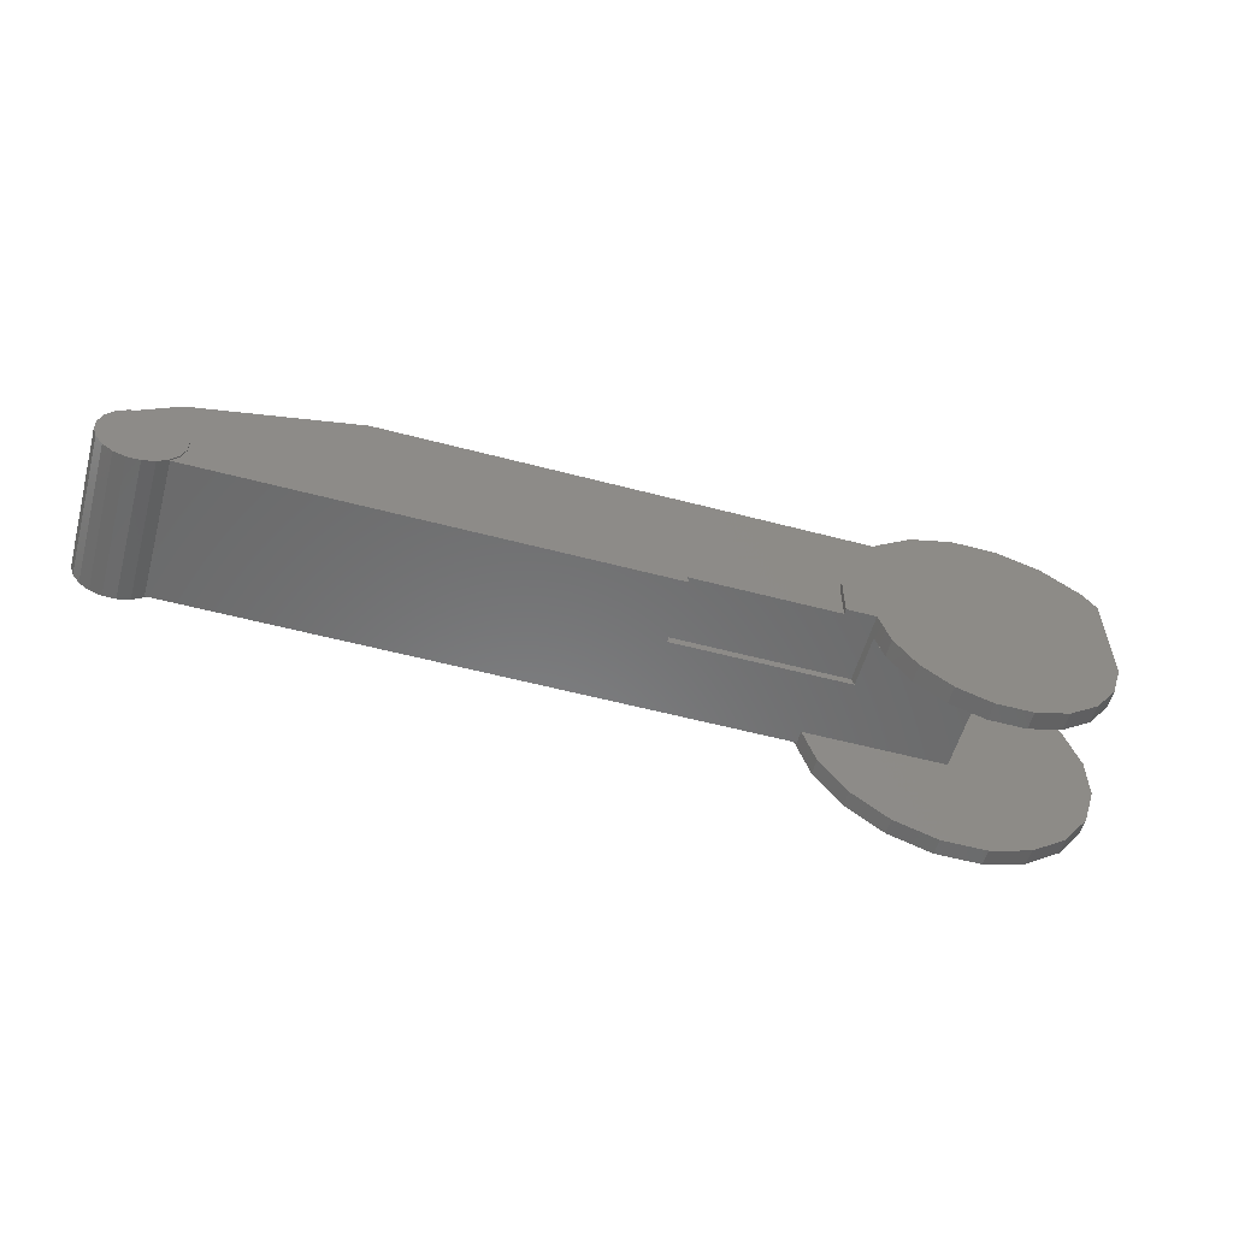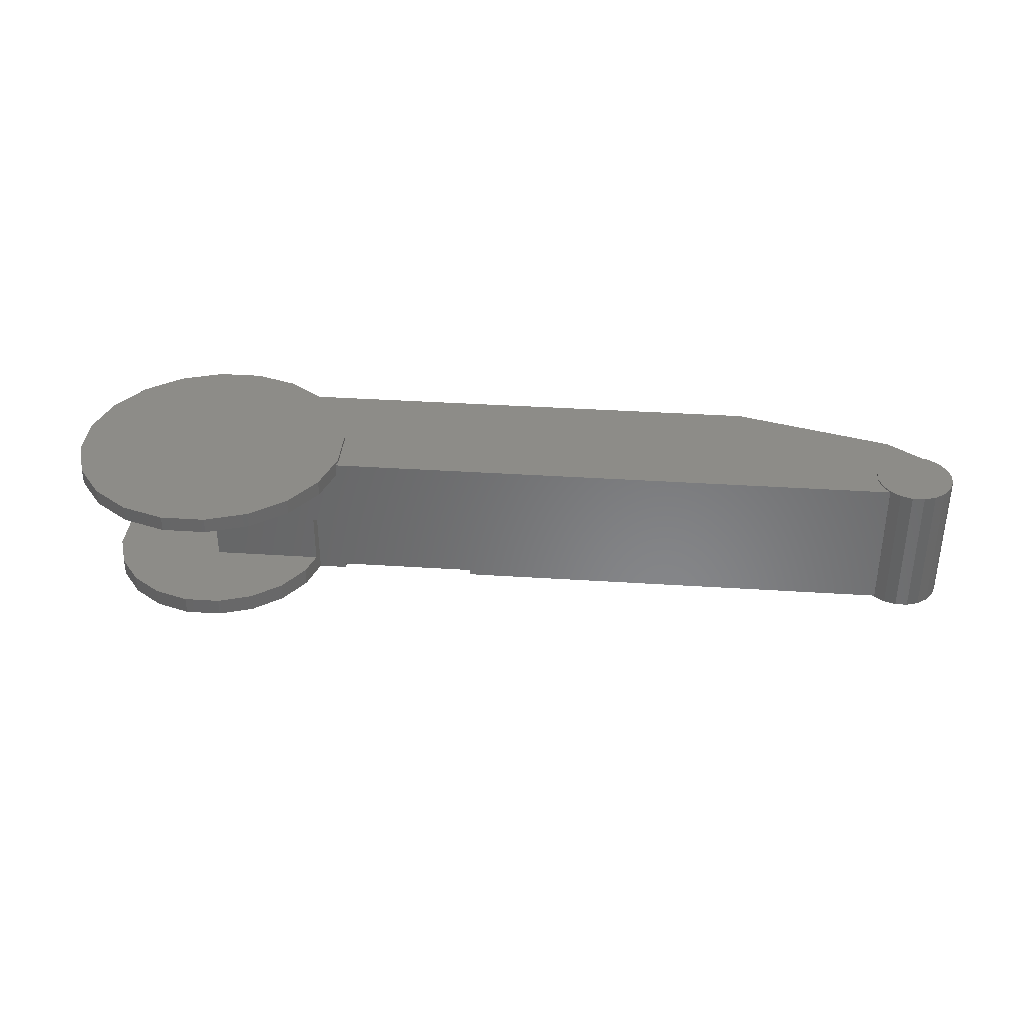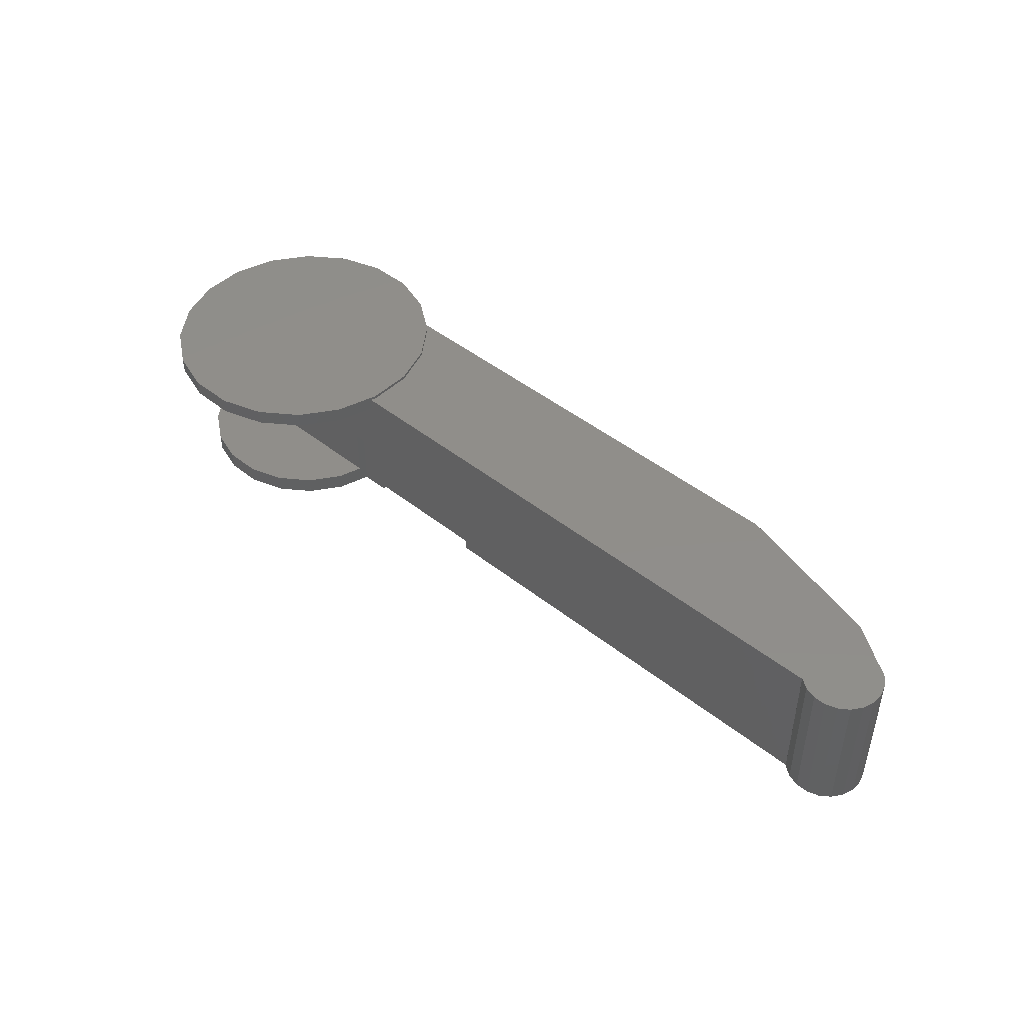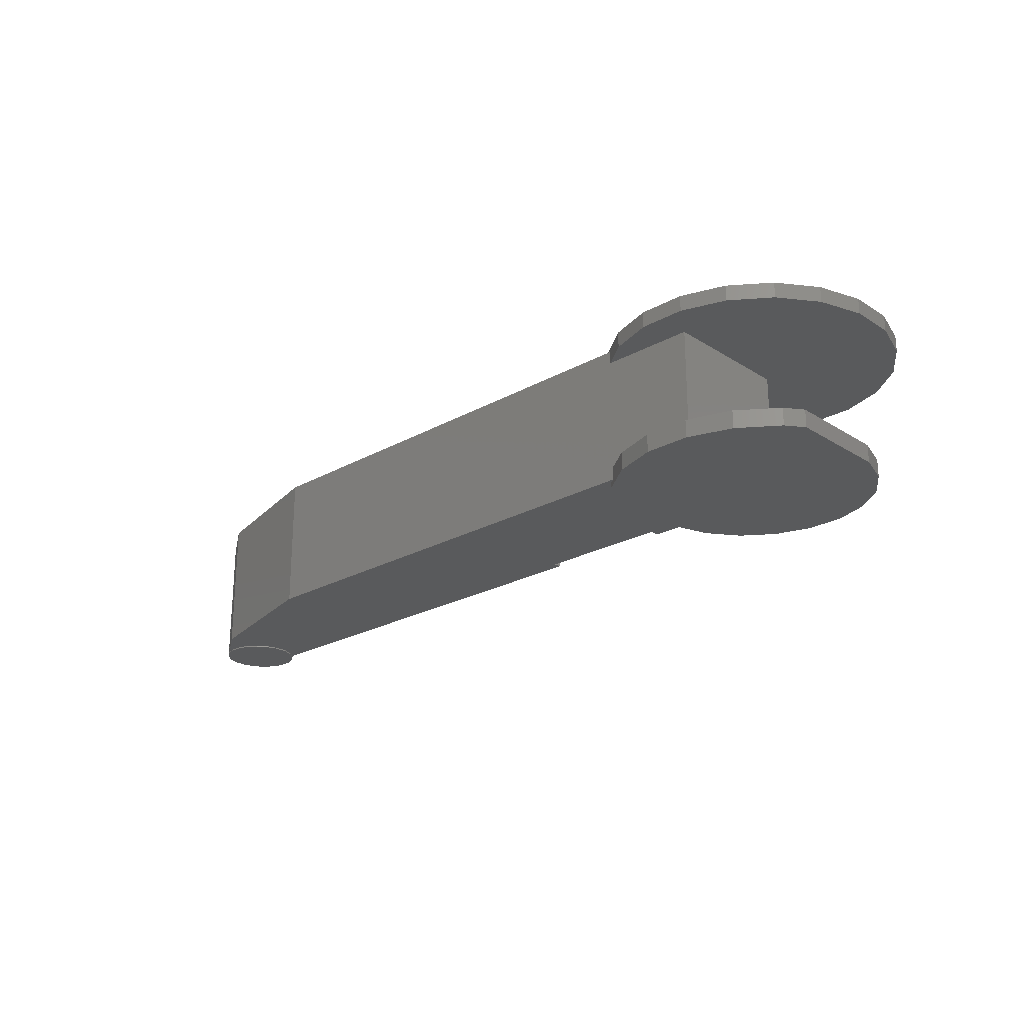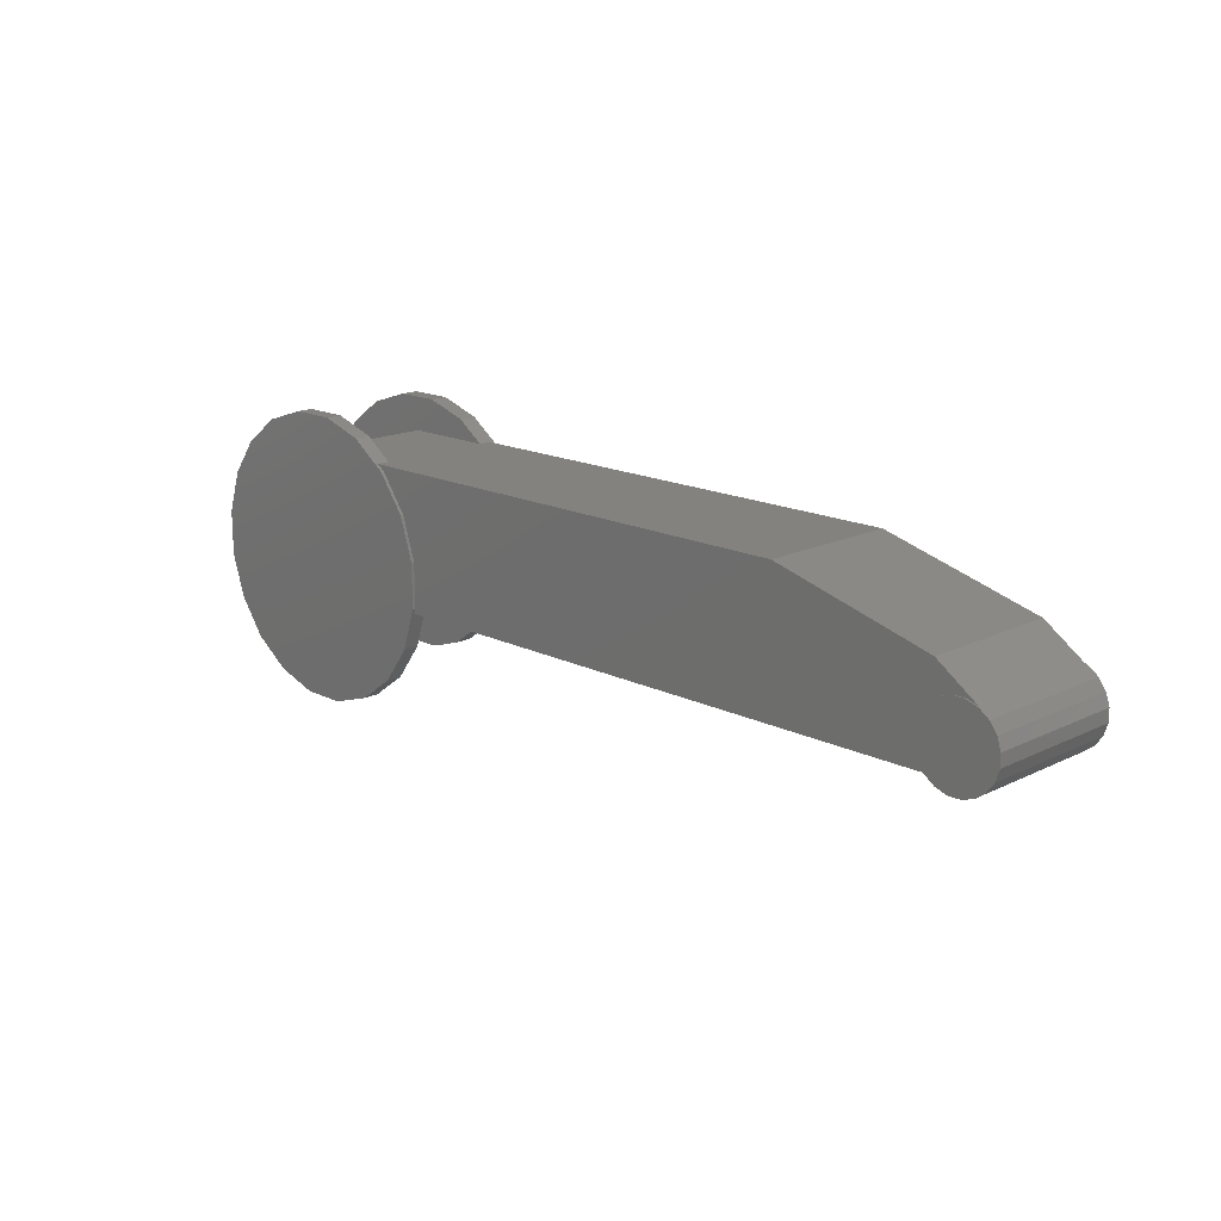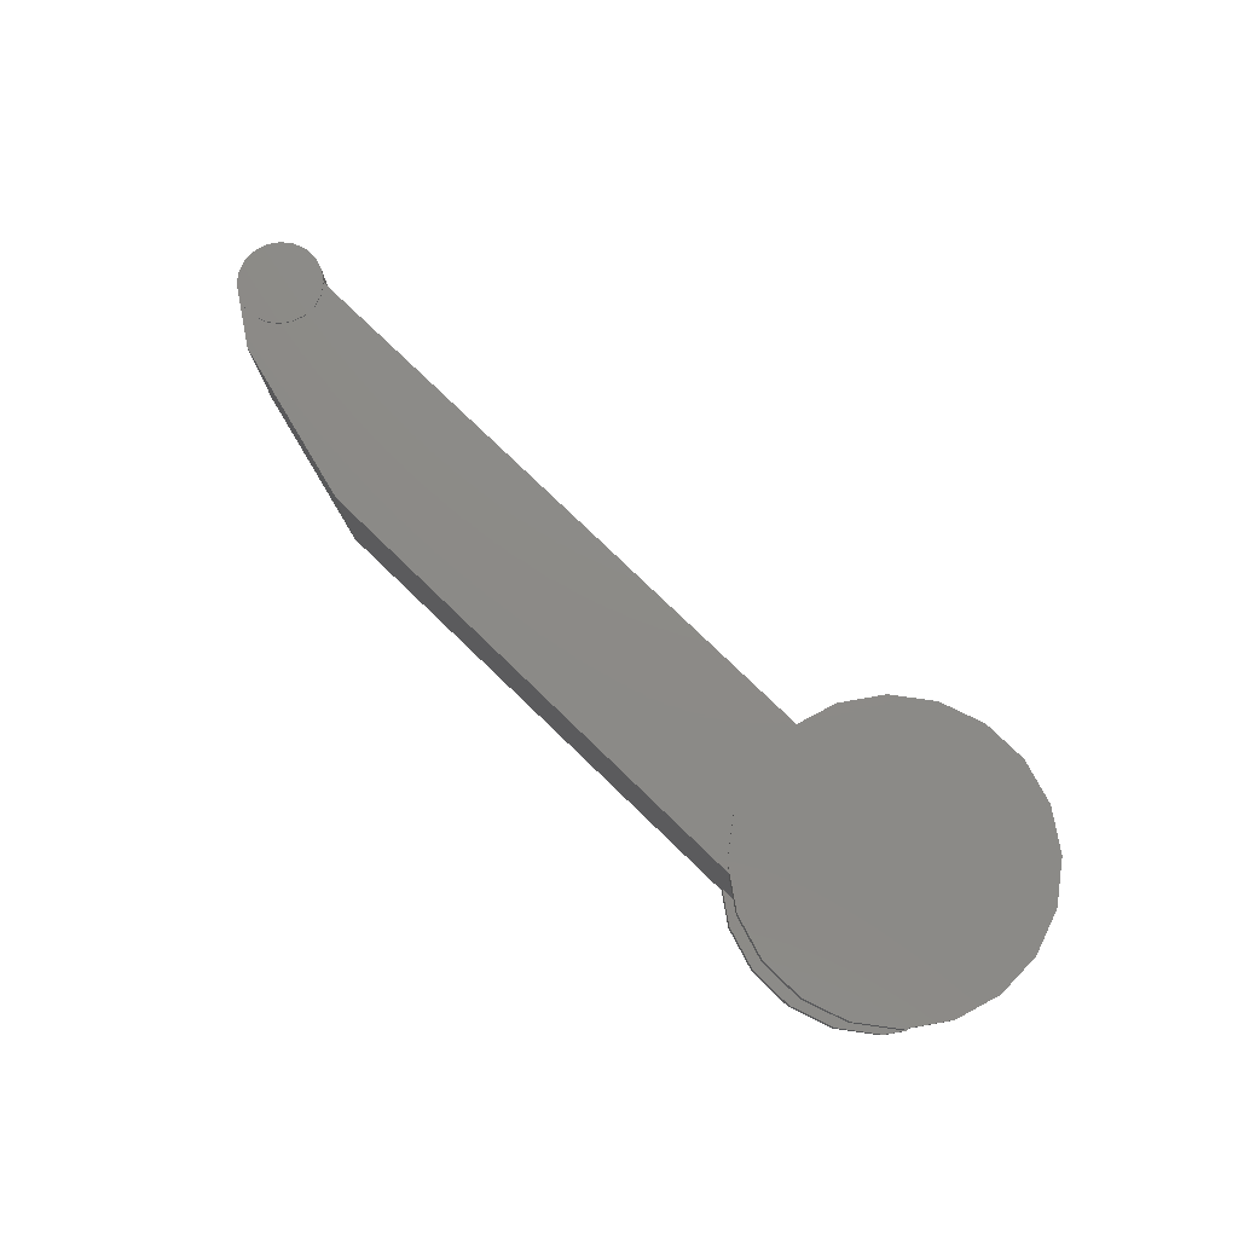
<metadata>
{"format":"stl","ext":"stl","renderer":"f3d","projection":"perspective","resolution":1024,"background":"white","views":[{"elev":-56.2,"azim":164.5,"up":"+Y"},{"elev":36.0,"azim":4.9,"up":"+Z"},{"elev":45.8,"azim":42.4,"up":"+Z"},{"elev":-23.2,"azim":-136.7,"up":"+Z"},{"elev":16.4,"azim":45.1,"up":"+Y"},{"elev":76.8,"azim":-136.0,"up":"+Z"}]}
</metadata>
<code>
# stl→obj: 160 verts, 316 faces
v 0.00491 0.031 0.055
v -0.00491 0.031 0.055
v 0.00491 0.031 0.056
v -0.00491 0.031 0.056
v 0.00491 0.031 -0.056
v 0.00491 0.031 -0.055
v 0.01395 0.02806 -0.055
v 0.01425 0.02797 -0.056
v 0.01395 0.02806 0.055
v 0.01425 0.02797 0.056
v 0.01425 -0.02797 0.056
v 0.02219 -0.02219 0.056
v 0.00491 -0.031 0.056
v 0.02797 -0.01425 0.056
v 0.031 -0.00491 0.056
v 0.031 0.00491 0.056
v 0.02797 0.01425 0.056
v 0.02219 0.02219 0.056
v -0.02219 -0.02219 0.056
v -0.01425 -0.02797 0.056
v -0.02797 -0.01425 0.056
v -0.00491 -0.031 0.056
v -0.031 -0.00491 0.056
v -0.031 0.00491 0.056
v -0.01425 0.02797 0.056
v -0.02797 0.01425 0.056
v -0.02219 0.02219 0.056
v -0.01425 0.02797 0.055
v -0.499 0.05148 0.055
v -0.145 0.085 0.055
v -0.5198 0.08018 0.055
v -0.488 0.01774 0.055
v -0.488 -0.01774 0.055
v -0.4894 -0.022 0.055
v -0.02233 -0.022 0.055
v -0.02797 -0.01425 0.055
v -0.031 -0.00491 0.055
v -0.031 0.00491 0.055
v -0.02797 0.01425 0.055
v -0.02219 0.02219 0.055
v -0.019 0.051 0.055
v -0.5264 0.085 0.055
v 0.01425 -0.02797 -0.056
v 0.00491 -0.031 -0.056
v 0.02219 -0.02219 -0.056
v 0.031 -0.00491 -0.056
v 0.02797 -0.01425 -0.056
v 0.031 0.00491 -0.056
v 0.02219 0.02219 -0.056
v 0.02797 0.01425 -0.056
v -0.00491 -0.031 -0.056
v -0.02797 -0.01425 -0.056
v -0.01425 -0.02797 -0.056
v -0.02219 -0.02219 -0.056
v -0.031 -0.00491 -0.056
v -0.031 0.00491 -0.056
v -0.01425 0.02797 -0.056
v -0.00491 0.031 -0.056
v -0.02797 0.01425 -0.056
v -0.02219 0.02219 -0.056
v -0.019 0.051 -0.055
v -0.488 -0.016 -0.055
v -0.488 0.01774 -0.055
v -0.376 -0.016 -0.055
v -0.499 0.05148 -0.055
v -0.5198 0.08018 -0.055
v -0.376 -0.022 -0.055
v -0.145 0.085 -0.055
v -0.02233 -0.022 -0.055
v -0.02797 -0.01425 -0.055
v -0.031 -0.00491 -0.055
v -0.031 0.00491 -0.055
v -0.02797 0.01425 -0.055
v -0.00491 0.031 -0.055
v -0.01425 0.02797 -0.055
v -0.02219 0.02219 -0.055
v -0.5264 0.085 -0.055
v -0.376 -0.022 -0.004
v -0.5125 -0.022 -0.004
v -0.4894 -0.022 0.045
v -0.5125 -0.022 -0.045
v -0.6 -0.022 -0.045
v -0.6 -0.022 0.045
v -0.5264 0.085 -0.045
v -0.6 0.085 -0.045
v -0.5264 0.085 0.045
v -0.6 0.085 0.045
v -0.488 0.01774 0.0575
v -0.488 -0.01774 0.0575
v -0.499 0.05148 0.0575
v -0.5198 0.08018 0.0575
v -0.499 -0.05148 0.045
v -0.499 -0.05148 0.0575
v -0.5485 0.101 0.045
v -0.5485 0.101 0.0575
v -0.5485 0.101 -0.059
v -0.5485 0.101 -0.045
v -0.5198 0.08018 -0.059
v -0.499 0.05148 -0.059
v -0.488 0.01774 -0.059
v -0.376 -0.016 -0.004
v -0.488 -0.016 -0.059
v -0.5106 -0.016 -0.059
v -0.5106 -0.016 -0.004
v -0.5198 -0.08018 0.045
v -0.5485 -0.101 0.045
v -0.5823 -0.112 0.045
v -0.6177 -0.112 0.045
v -0.6515 -0.101 0.045
v -0.6802 -0.08018 0.045
v -0.701 -0.05148 0.045
v -0.712 -0.01774 0.045
v -0.5823 0.112 0.045
v -0.6177 0.112 0.045
v -0.712 0.01774 0.045
v -0.6515 0.101 0.045
v -0.701 0.05148 0.045
v -0.6802 0.08018 0.045
v -0.5188 -0.04137 -0.059
v -0.5188 -0.04137 -0.045
v -0.6414 -0.08119 -0.045
v -0.6143 -0.09 -0.045
v -0.5857 -0.09 -0.045
v -0.5586 -0.08119 -0.045
v -0.5356 -0.06443 -0.045
v -0.6644 -0.06443 -0.045
v -0.6812 -0.04137 -0.045
v -0.69 -0.01425 -0.045
v -0.5823 0.112 -0.045
v -0.6177 0.112 -0.045
v -0.6515 0.101 -0.045
v -0.69 0.06667 -0.045
v -0.6802 0.08018 -0.045
v -0.5485 -0.101 0.0575
v -0.5198 -0.08018 0.0575
v -0.5823 -0.112 0.0575
v -0.6177 -0.112 0.0575
v -0.6802 -0.08018 0.0575
v -0.6515 -0.101 0.0575
v -0.701 -0.05148 0.0575
v -0.712 -0.01774 0.0575
v -0.5823 0.112 0.0575
v -0.6177 0.112 0.0575
v -0.712 0.01774 0.0575
v -0.6515 0.101 0.0575
v -0.701 0.05148 0.0575
v -0.6802 0.08018 0.0575
v -0.5823 0.112 -0.059
v -0.5356 -0.06443 -0.059
v -0.5586 -0.08119 -0.059
v -0.5857 -0.09 -0.059
v -0.6143 -0.09 -0.059
v -0.6414 -0.08119 -0.059
v -0.6644 -0.06443 -0.059
v -0.6812 -0.04137 -0.059
v -0.69 -0.01425 -0.059
v -0.6177 0.112 -0.059
v -0.6515 0.101 -0.059
v -0.69 0.06667 -0.059
v -0.6802 0.08018 -0.059
f 1 2 3
f 2 4 3
f 5 6 7
f 8 5 7
f 1 3 9
f 9 3 10
f 7 10 8
f 9 10 7
f 11 12 13
f 12 14 15
f 12 15 16
f 16 17 18
f 12 16 18
f 19 20 21
f 20 22 21
f 22 13 21
f 13 12 21
f 12 18 21
f 21 18 10
f 23 21 24
f 10 3 25
f 3 4 25
f 26 24 27
f 21 10 27
f 10 25 27
f 24 21 27
f 2 28 4
f 28 25 4
f 29 30 31
f 32 30 29
f 33 30 32
f 34 30 33
f 35 36 34
f 34 36 30
f 36 37 30
f 37 38 30
f 38 39 30
f 40 41 39
f 28 41 40
f 2 41 28
f 39 41 30
f 2 1 41
f 1 9 41
f 31 30 42
f 43 44 45
f 45 46 47
f 45 48 46
f 48 49 50
f 45 49 48
f 51 52 44
f 53 52 51
f 54 52 53
f 44 52 45
f 45 52 49
f 52 8 49
f 55 56 52
f 5 57 58
f 8 57 5
f 59 60 56
f 52 60 8
f 56 60 52
f 8 60 57
f 7 61 9
f 61 41 9
f 62 63 64
f 63 65 64
f 65 66 64
f 67 64 68
f 64 66 68
f 69 67 70
f 67 68 70
f 70 68 71
f 71 68 72
f 72 68 73
f 74 75 61
f 75 76 61
f 76 73 61
f 73 68 61
f 74 61 6
f 6 61 7
f 66 77 68
f 58 74 6
f 5 58 6
f 49 8 18
f 8 10 18
f 50 49 18
f 50 18 17
f 51 44 13
f 51 13 22
f 48 50 16
f 50 17 16
f 43 45 11
f 45 12 11
f 37 36 23
f 36 21 23
f 53 51 20
f 51 22 20
f 54 69 52
f 52 69 70
f 36 35 21
f 35 19 21
f 69 54 19
f 35 69 19
f 44 43 11
f 44 11 13
f 54 53 20
f 54 20 19
f 28 40 25
f 40 27 25
f 46 48 16
f 46 16 15
f 47 46 14
f 46 15 14
f 38 37 24
f 37 23 24
f 39 38 26
f 38 24 26
f 45 47 14
f 45 14 12
f 39 26 40
f 40 26 27
f 67 69 78
f 69 35 78
f 79 78 80
f 80 78 34
f 81 79 82
f 82 79 83
f 79 80 83
f 78 35 34
f 84 85 86
f 85 87 86
f 77 84 68
f 86 42 30
f 84 86 30
f 68 84 30
f 61 68 41
f 68 30 41
f 33 88 89
f 32 88 33
f 32 90 88
f 29 90 32
f 29 91 90
f 31 91 29
f 92 34 93
f 80 34 92
f 33 89 34
f 34 89 93
f 31 42 91
f 86 94 42
f 94 95 42
f 42 95 91
f 59 73 76
f 60 59 76
f 57 75 74
f 58 57 74
f 60 76 75
f 57 60 75
f 55 71 72
f 56 55 72
f 52 70 71
f 55 52 71
f 56 72 73
f 59 56 73
f 96 97 77
f 96 77 98
f 98 77 66
f 77 97 84
f 99 65 100
f 100 65 63
f 64 101 62
f 102 62 103
f 103 62 104
f 62 101 104
f 98 66 65
f 99 98 65
f 102 100 62
f 100 63 62
f 67 78 101
f 64 67 101
f 92 83 80
f 105 83 92
f 106 83 105
f 107 83 106
f 108 83 107
f 109 83 108
f 109 110 83
f 110 111 83
f 86 87 94
f 111 112 83
f 87 113 94
f 87 114 113
f 112 115 83
f 87 116 114
f 115 117 83
f 83 118 87
f 87 118 116
f 117 118 83
f 103 81 119
f 119 81 120
f 81 103 104
f 81 104 79
f 121 122 82
f 122 123 82
f 123 124 82
f 124 125 82
f 125 120 82
f 120 81 82
f 121 82 126
f 126 82 127
f 127 82 128
f 84 97 85
f 85 97 129
f 85 129 130
f 85 130 131
f 82 85 132
f 128 82 132
f 132 85 133
f 85 131 133
f 85 82 87
f 82 83 87
f 79 104 78
f 78 104 101
f 134 135 136
f 135 93 136
f 93 89 136
f 136 89 88
f 137 136 95
f 88 90 95
f 90 91 95
f 136 88 95
f 138 139 140
f 139 137 141
f 140 139 141
f 95 142 143
f 144 141 145
f 137 95 145
f 141 137 145
f 95 143 145
f 146 144 147
f 144 145 147
f 105 93 135
f 92 93 105
f 94 142 95
f 113 142 94
f 148 129 97
f 96 148 97
f 149 103 119
f 150 103 149
f 150 151 103
f 103 100 102
f 151 152 103
f 103 99 100
f 152 153 103
f 103 98 99
f 153 154 103
f 154 155 103
f 103 96 98
f 155 156 103
f 103 148 96
f 156 148 103
f 156 157 148
f 156 158 157
f 159 160 156
f 156 160 158
f 113 143 142
f 114 143 113
f 108 136 137
f 107 136 108
f 118 146 147
f 117 146 118
f 117 144 146
f 115 144 117
f 112 140 141
f 111 140 112
f 110 139 138
f 109 139 110
f 106 135 134
f 105 135 106
f 115 141 144
f 112 141 115
f 109 137 139
f 108 137 109
f 116 147 145
f 118 147 116
f 107 106 136
f 106 134 136
f 111 138 140
f 110 138 111
f 114 145 143
f 116 145 114
f 119 120 149
f 149 120 125
f 151 123 152
f 152 123 122
f 159 132 133
f 160 159 133
f 152 122 121
f 153 152 121
f 153 121 126
f 154 153 126
f 156 128 132
f 159 156 132
f 149 125 124
f 150 149 124
f 154 126 127
f 155 154 127
f 155 127 156
f 156 127 128
f 160 133 158
f 158 133 131
f 150 124 123
f 151 150 123
f 157 130 129
f 148 157 129
f 158 131 130
f 157 158 130

</code>
